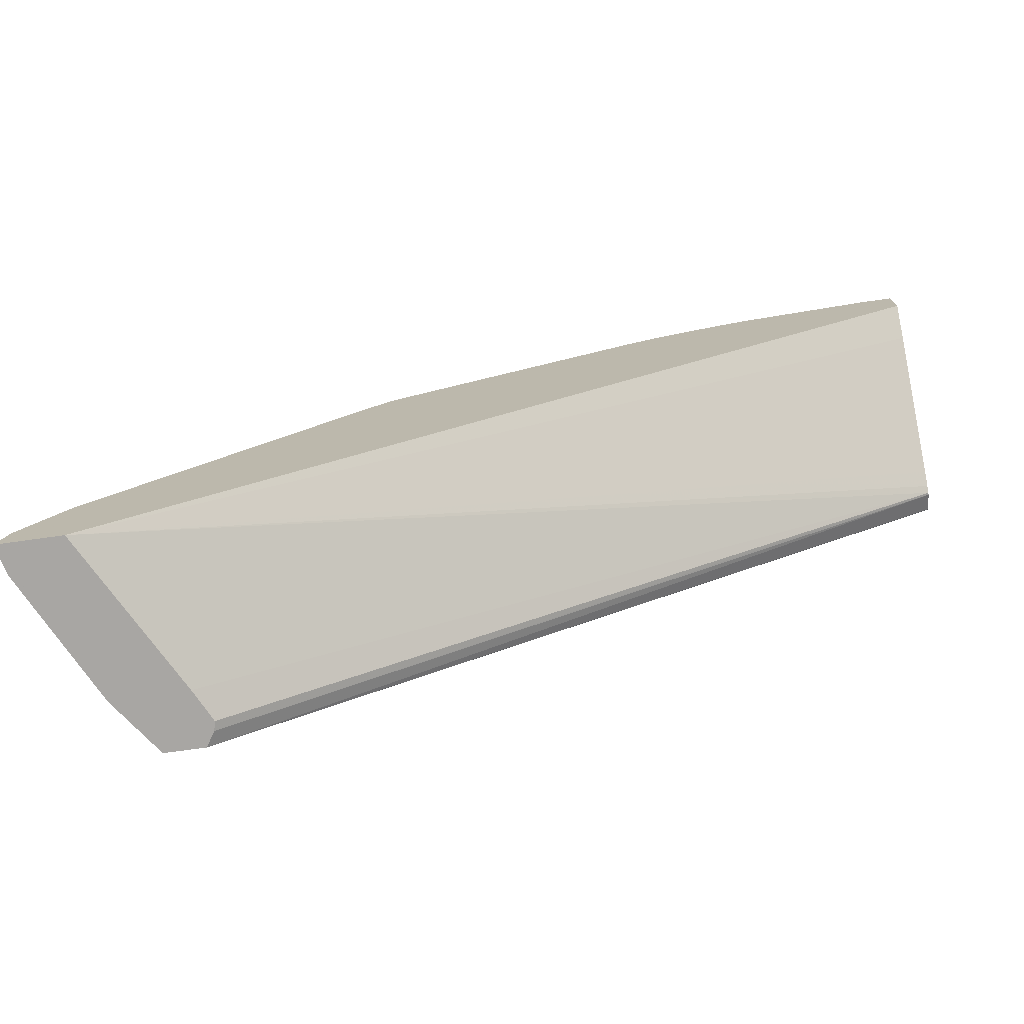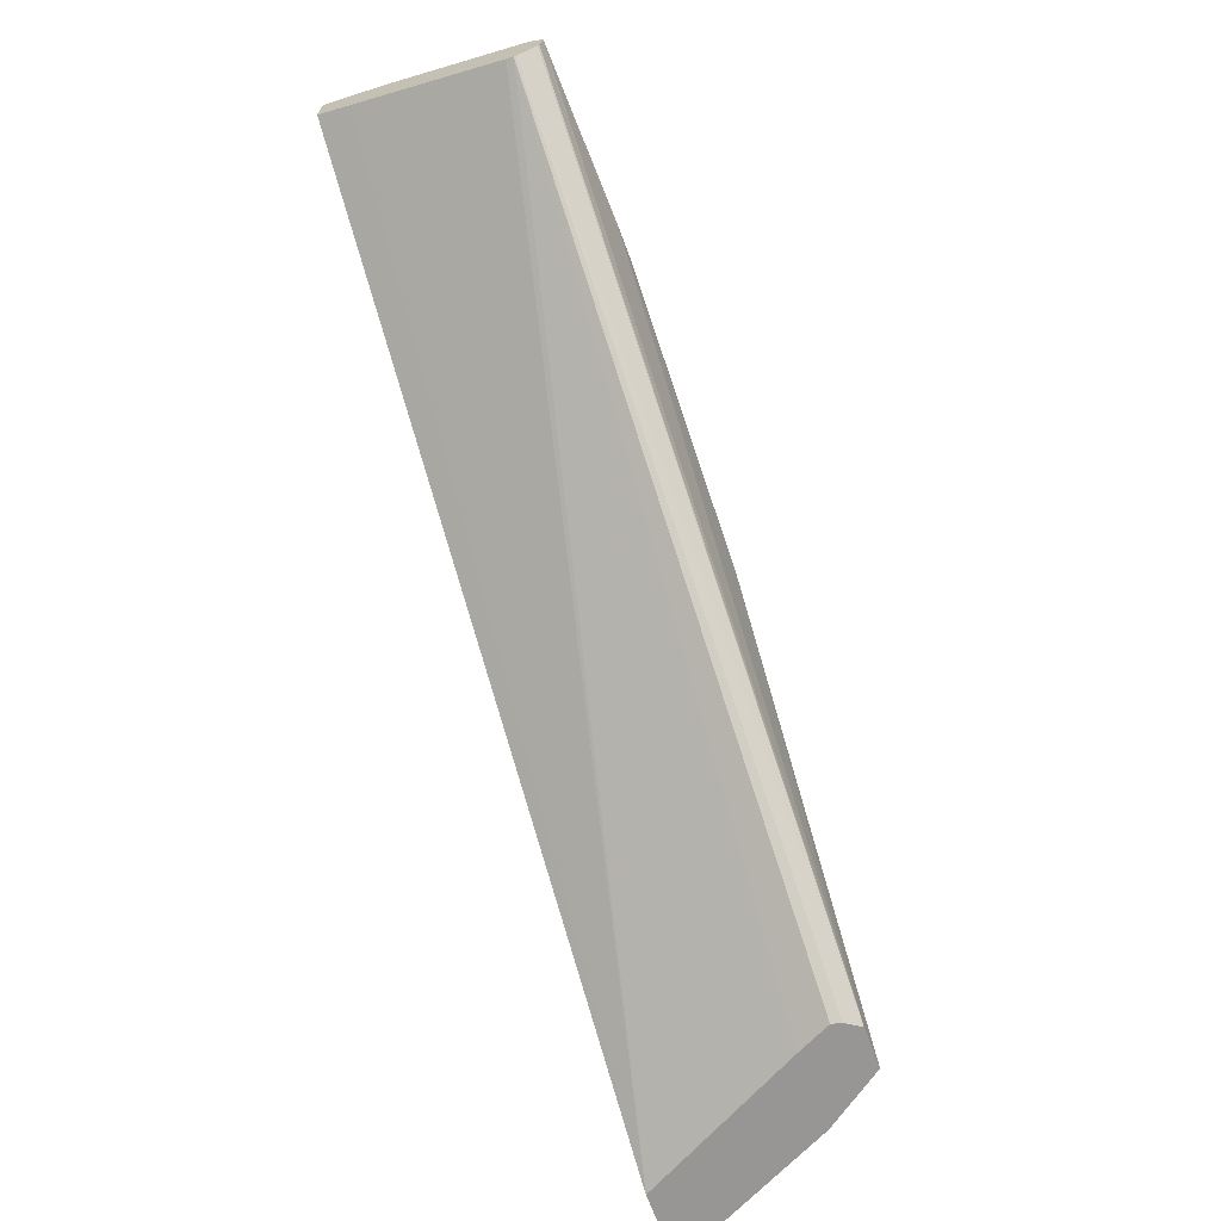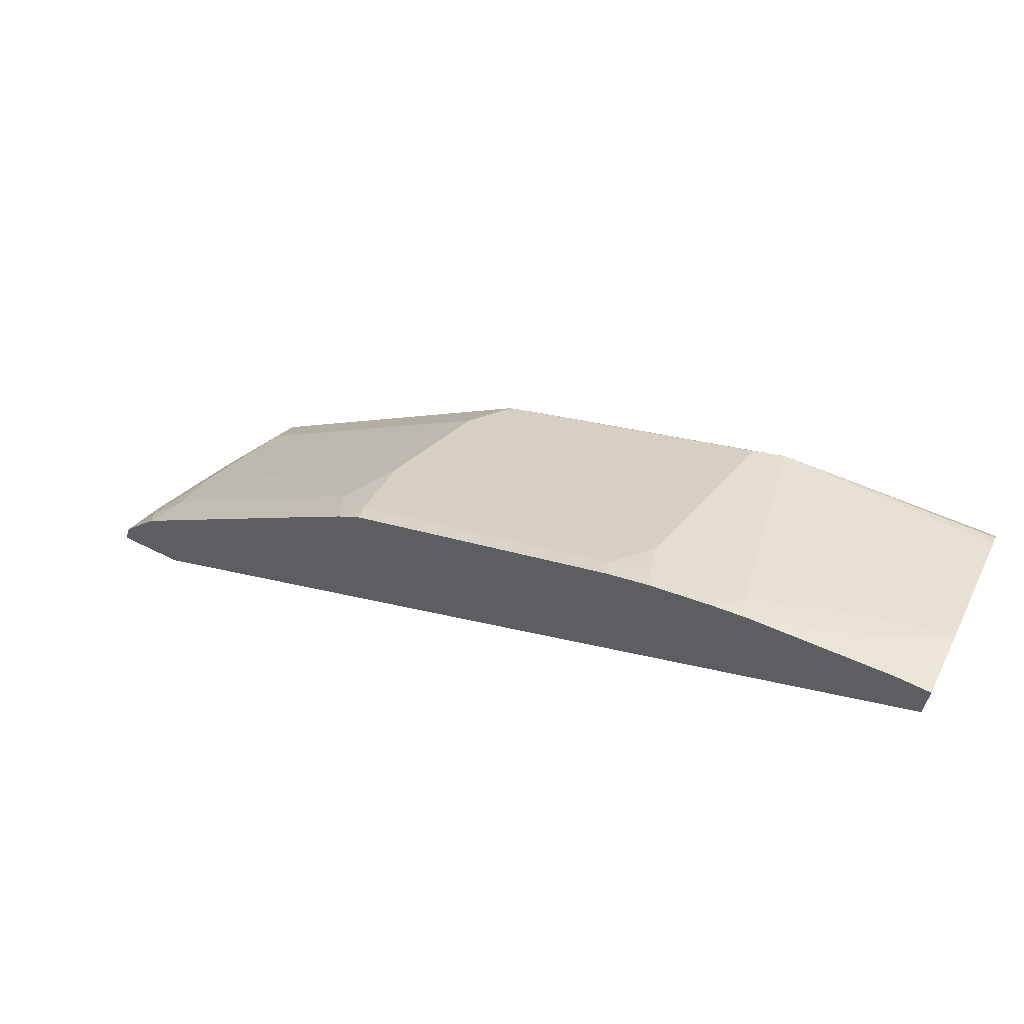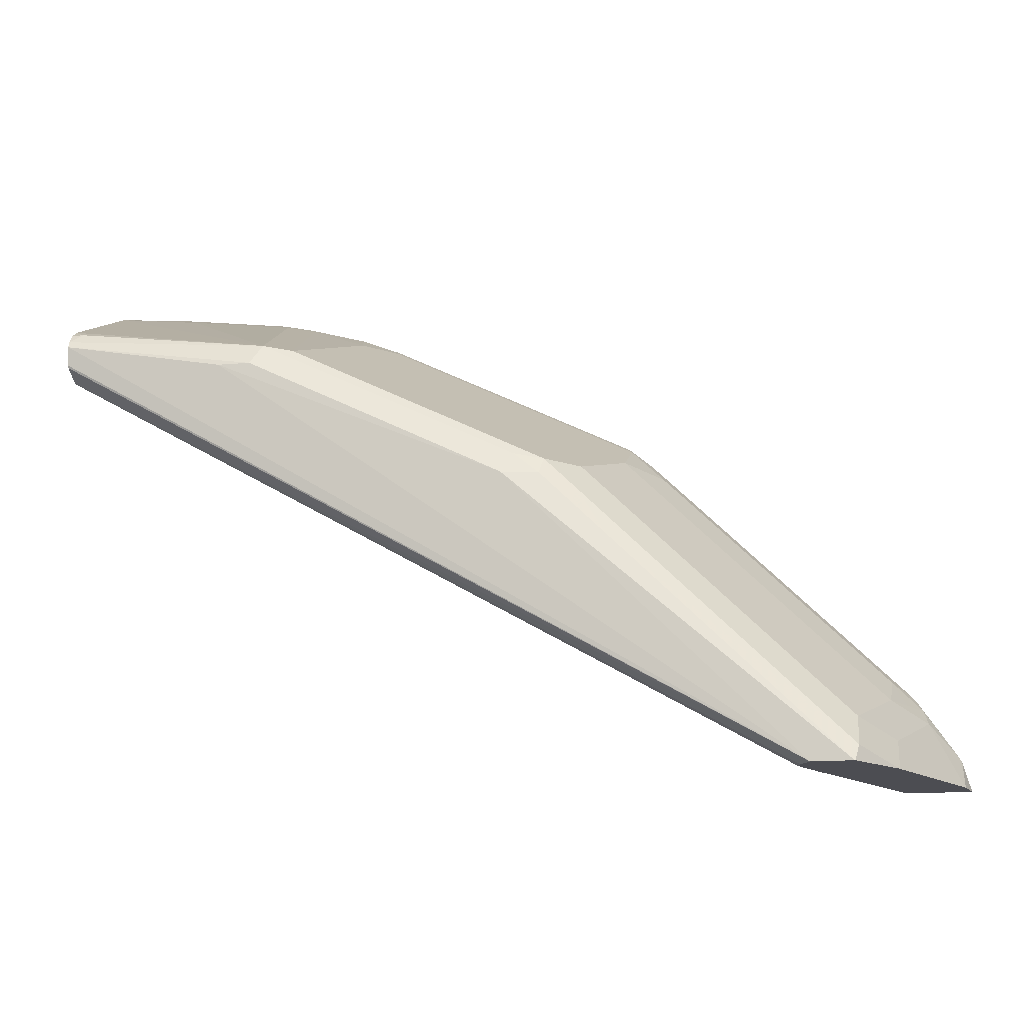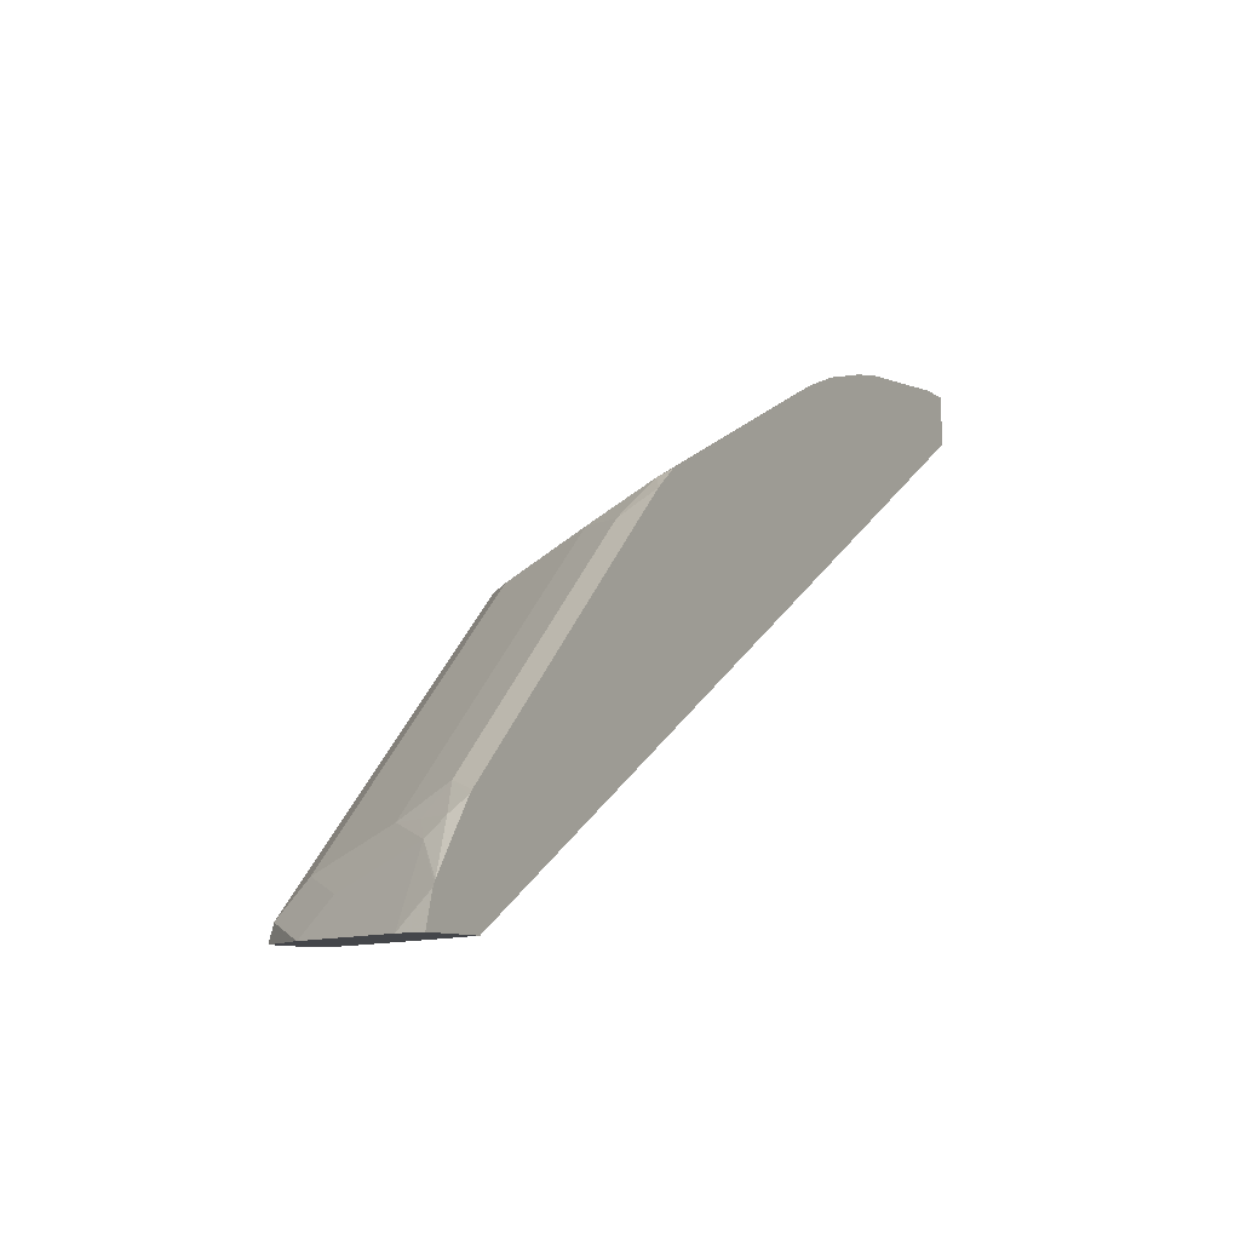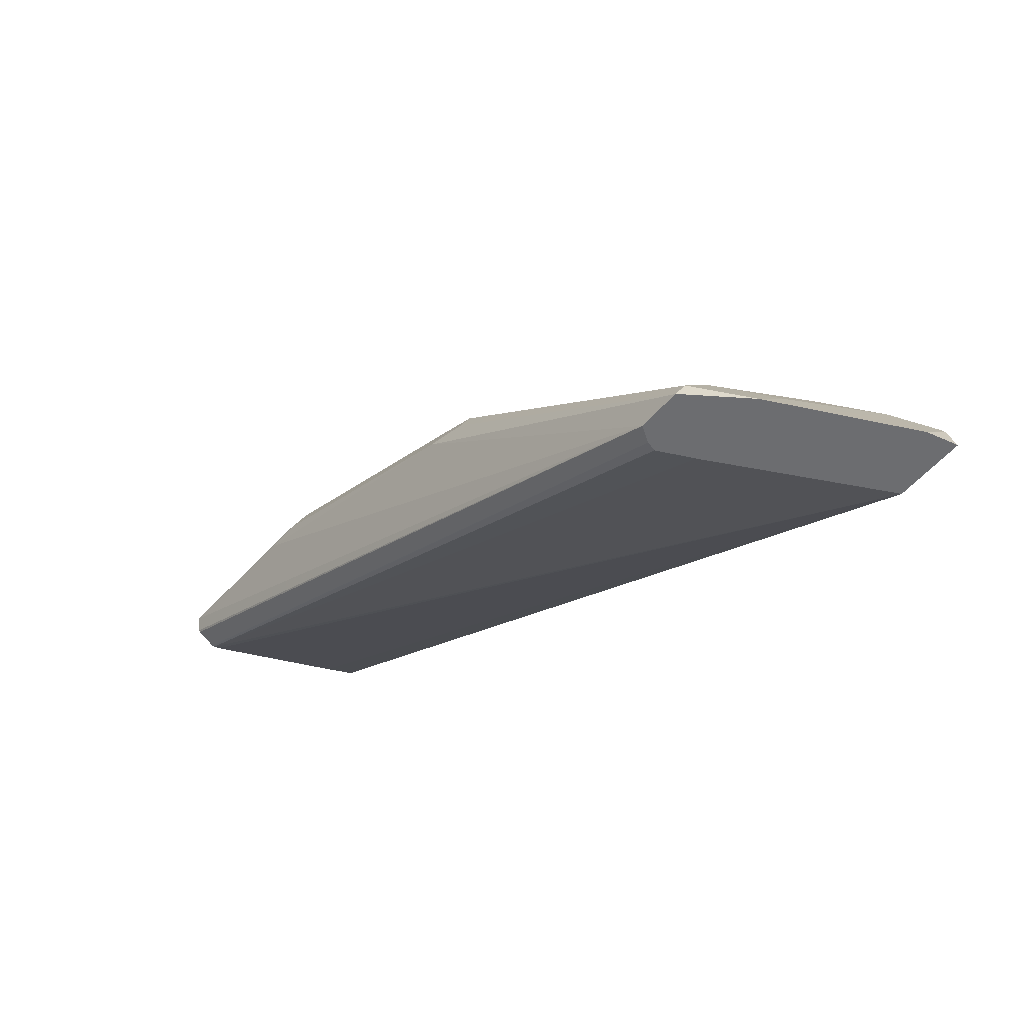
<metadata>
{"format":"obj","ext":"obj","renderer":"f3d","projection":"perspective","resolution":1024,"background":"white","views":[{"elev":-74.3,"azim":7.9,"up":"+Z"},{"elev":-68.0,"azim":110.4,"up":"+Z"},{"elev":64.8,"azim":26.5,"up":"+Z"},{"elev":-16.3,"azim":-170.0,"up":"+Z"},{"elev":-9.8,"azim":-60.1,"up":"+Z"},{"elev":-54.0,"azim":-129.6,"up":"+Z"}]}
</metadata>
<code>
v -0.5436 0.6724 0.3271
v -0.5394 0.6724 0.3427
v -0.5397 0.688 0.3271
v -0.5092 0.6724 0.3271
v -0.5387 0.6724 0.3441
v -0.5226 0.6882 0.3613
v -0.5226 0.7054 0.3441
v -0.5224 0.7227 0.3271
v -0.4643 0.757 0.3271
v -0.06699 0.7742 0.5509
v -0.06699 0.7704 0.5524
v -0.06699 0.7627 0.5563
v -0.06699 0.736 0.5696
v -0.06699 0.7016 0.5868
v -0.06699 0.6901 0.5926
v -0.06699 0.6724 0.6018
v -0.538 0.6724 0.3455
v -0.5204 0.6796 0.3699
v -0.5118 0.6968 0.3699
v -0.5032 0.714 0.3699
v -0.486 0.7656 0.3527
v -0.5053 0.7398 0.3441
v -0.5053 0.7568 0.3271
v -0.4558 0.7742 0.3271
v -0.06699 0.7754 0.5511
v -0.4571 0.7792 0.3271
v -0.06699 0.6724 0.6274
v -0.5168 0.6724 0.3771
v -0.5046 0.6882 0.3842
v -0.486 0.714 0.3871
v -0.486 0.7828 0.3355
v -0.4688 0.714 0.4043
v -0.4344 0.7656 0.4043
v -0.5051 0.7571 0.3271
v -0.06699 0.7857 0.5563
v -0.4622 0.7871 0.3271
v -0.08463 0.6724 0.6272
v -0.06699 0.7054 0.6159
v -0.5151 0.6724 0.379
v -0.498 0.6724 0.3962
v -0.4807 0.6724 0.4134
v -0.453 0.6882 0.4359
v -0.4837 0.7871 0.3271
v -0.4839 0.787 0.3271
v -0.3484 0.7828 0.4731
v -0.3634 0.7871 0.4473
v -0.4344 0.714 0.4387
v -0.3656 0.7656 0.4731
v -0.06699 0.7863 0.5575
v -0.3096 0.7914 0.4817
v -0.1549 0.7914 0.5505
v -0.06699 0.788 0.5677
v -0.1556 0.6724 0.6186
v -0.06699 0.7088 0.6146
v -0.1032 0.6882 0.6193
v -0.4291 0.6724 0.465
v -0.4186 0.6882 0.4703
v -0.3311 0.7828 0.4903
v -0.3462 0.7871 0.4645
v -0.4 0.714 0.4731
v -0.3656 0.714 0.5075
v -0.3484 0.7656 0.4903
v -0.3154 0.7857 0.4932
v -0.281 0.7857 0.5104
v -0.2409 0.7914 0.5161
v -0.329 0.7871 0.4817
v -0.1721 0.7914 0.5505
v -0.06699 0.7867 0.5711
v -0.1606 0.6824 0.6136
v -0.1725 0.6724 0.6149
v -0.109 0.6996 0.6136
v -0.06699 0.7776 0.5802
v -0.1778 0.7857 0.562
v -0.3947 0.6724 0.4994
v -0.3842 0.6882 0.5046
v -0.2968 0.7828 0.5075
v -0.3656 0.6796 0.5247
v -0.2968 0.714 0.5419
v -0.228 0.7828 0.5419
v -0.2466 0.7857 0.5276
v -0.07315 0.7828 0.5763
v -0.06699 0.7828 0.5763
v -0.1936 0.7828 0.5591
v -0.1764 0.6796 0.6108
v -0.1746 0.6724 0.6143
v -0.3763 0.6724 0.5176
v -0.2624 0.7484 0.5419
v -0.3638 0.6724 0.5283
v -0.295 0.6724 0.5627
v -0.2968 0.6796 0.5591
v -0.2624 0.714 0.5591
v -0.2452 0.6968 0.5763
v -0.2108 0.6968 0.5935
v -0.2086 0.6882 0.5978
v -0.2047 0.6724 0.6057
v -0.2262 0.6724 0.5971
v -0.2624 0.6796 0.5763
v -0.228 0.6796 0.5935
v -0.2244 0.6724 0.5978
f 50 67 51
f 53 71 69
f 53 55 71
f 53 69 70
f 50 66 63
f 51 67 52
f 50 65 67
f 54 72 73
f 52 67 68
f 50 59 66
f 58 62 76
f 54 71 55
f 56 74 57
f 57 74 75
f 57 75 61
f 57 61 60
f 58 76 64
f 58 64 63
f 50 64 65
f 58 63 66
f 54 73 71
f 50 63 64
f 36 51 52
f 48 60 61
f 61 75 77
f 32 47 33
f 33 47 48
f 35 36 49
f 36 43 50
f 36 50 51
f 36 52 49
f 37 38 54
f 37 54 55
f 37 55 53
f 41 56 57
f 41 57 42
f 43 46 50
f 45 48 62
f 45 62 58
f 45 58 66
f 45 66 59
f 45 59 46
f 46 59 50
f 47 57 60
f 47 60 48
f 48 61 62
f 61 77 90
f 84 95 85
f 61 78 62
f 78 90 97
f 78 97 91
f 78 91 87
f 79 87 83
f 83 87 91
f 83 91 92
f 83 92 93
f 83 93 84
f 84 93 94
f 84 94 95
f 96 98 97
f 89 96 97
f 89 97 90
f 91 97 92
f 92 97 98
f 92 98 93
f 93 98 94
f 94 98 99
f 94 99 95
f 96 99 98
f 32 57 47
f 77 89 90
f 61 90 78
f 77 88 89
f 76 87 79
f 62 78 76
f 64 76 79
f 64 79 83
f 64 83 80
f 64 80 65
f 65 80 73
f 65 73 67
f 67 73 68
f 68 81 82
f 68 73 81
f 69 73 83
f 69 83 84
f 69 84 70
f 69 71 73
f 70 84 85
f 72 82 81
f 72 81 73
f 73 80 83
f 74 86 75
f 75 86 77
f 76 78 87
f 77 86 88
f 32 42 57
f 1 9 4
f 31 45 46
f 1 41 40
f 1 40 39
f 1 39 28
f 1 28 17
f 1 17 5
f 1 5 2
f 2 5 3
f 3 5 6
f 3 6 7
f 1 56 41
f 3 7 8
f 4 10 11
f 4 11 12
f 4 12 13
f 4 13 14
f 4 14 15
f 4 15 16
f 5 17 6
f 6 17 18
f 6 18 19
f 4 9 10
f 1 74 56
f 1 86 74
f 1 88 86
f 1 2 3
f 1 3 8
f 1 8 23
f 1 23 34
f 1 34 44
f 1 44 43
f 1 43 36
f 1 36 26
f 1 26 24
f 1 24 9
f 1 4 16
f 1 16 27
f 1 27 37
f 1 37 53
f 31 46 43
f 1 70 85
f 1 85 95
f 1 95 99
f 1 99 96
f 1 96 89
f 1 89 88
f 6 19 20
f 6 20 21
f 1 53 70
f 6 22 23
f 20 30 21
f 21 31 23
f 21 23 22
f 21 30 32
f 21 32 33
f 21 33 31
f 23 31 34
f 25 26 36
f 25 36 35
f 20 29 30
f 27 38 37
f 29 39 40
f 29 41 42
f 29 42 32
f 29 32 30
f 31 43 44
f 31 44 34
f 31 33 48
f 31 48 45
f 6 21 22
f 28 39 29
f 19 29 20
f 29 40 41
f 18 28 29
f 6 23 7
f 18 29 19
f 7 23 8
f 9 24 10
f 10 25 35
f 10 49 52
f 10 52 68
f 10 68 82
f 10 82 72
f 10 72 54
f 10 35 49
f 10 38 27
f 10 27 16
f 10 16 15
f 10 15 14
f 10 14 13
f 10 13 12
f 10 12 11
f 10 24 26
f 17 28 18
f 10 54 38
f 10 26 25

</code>
